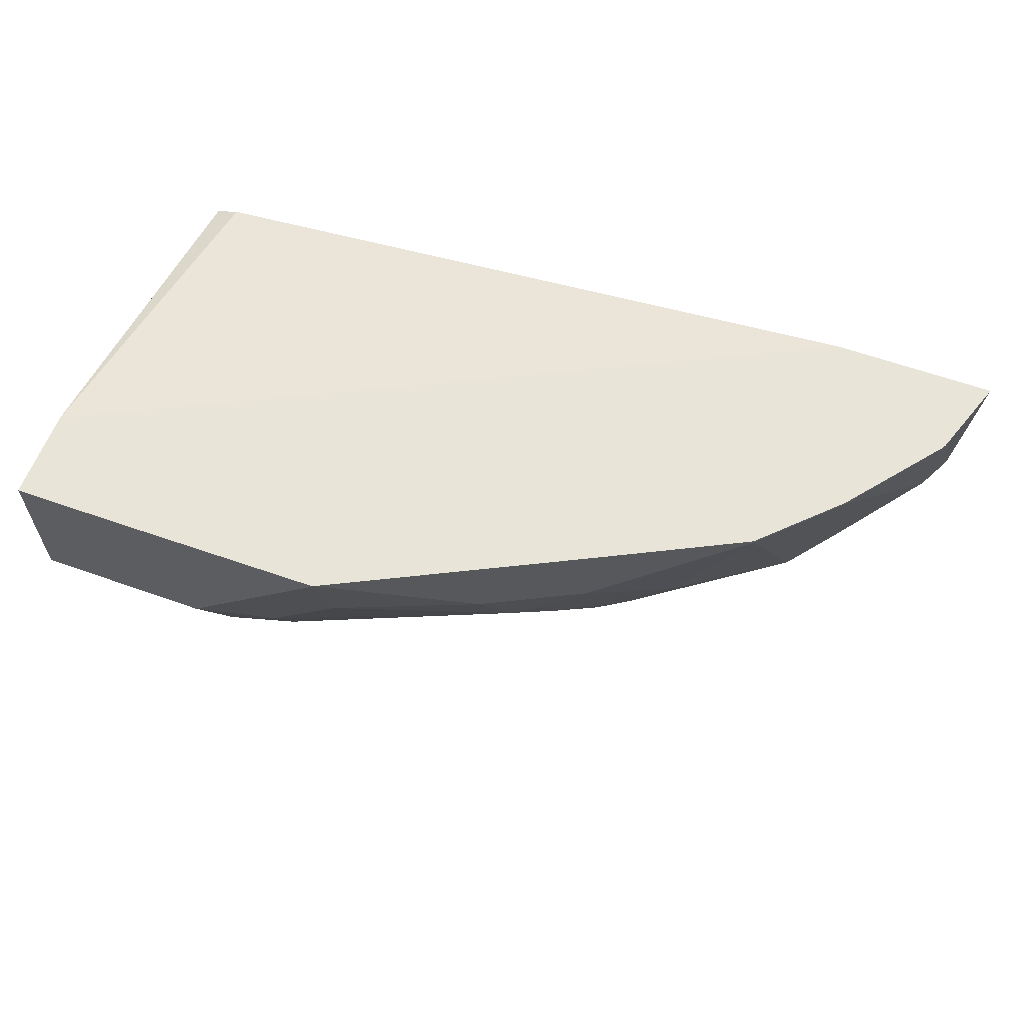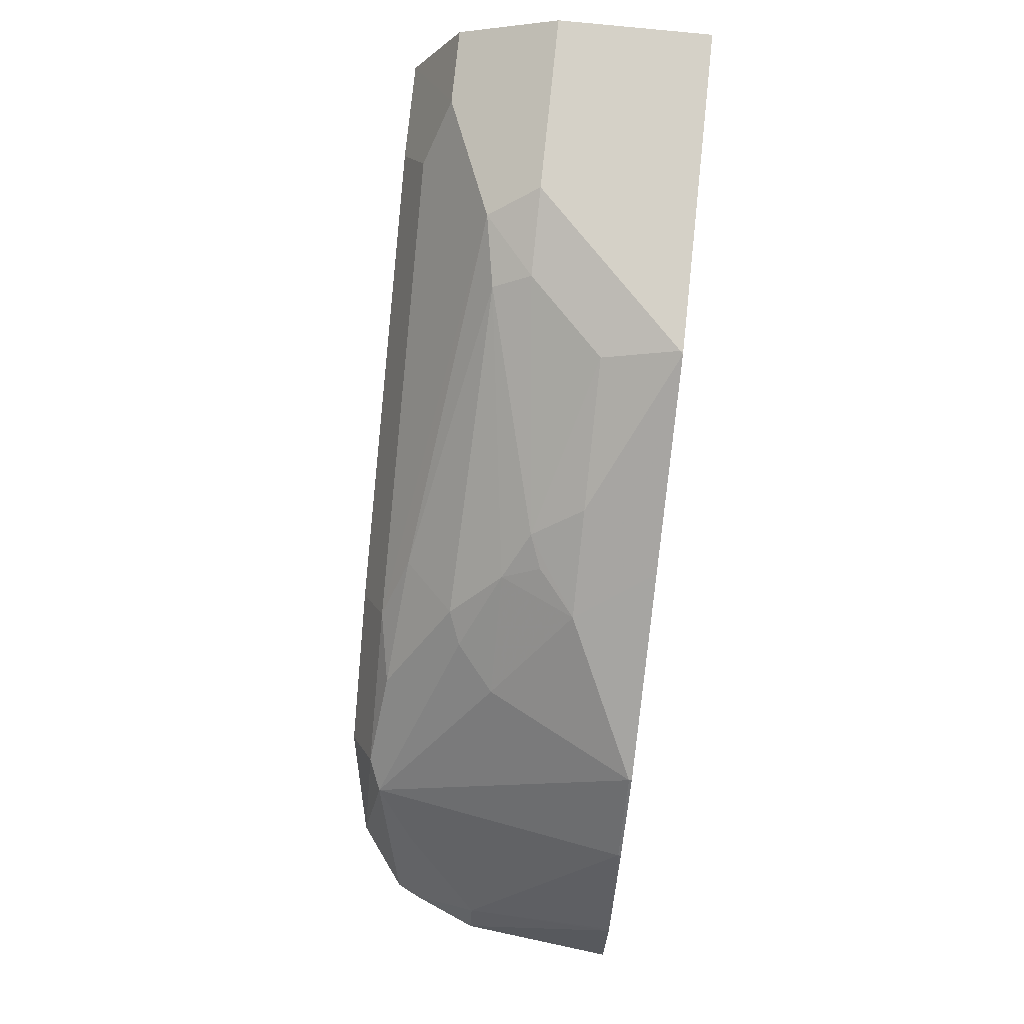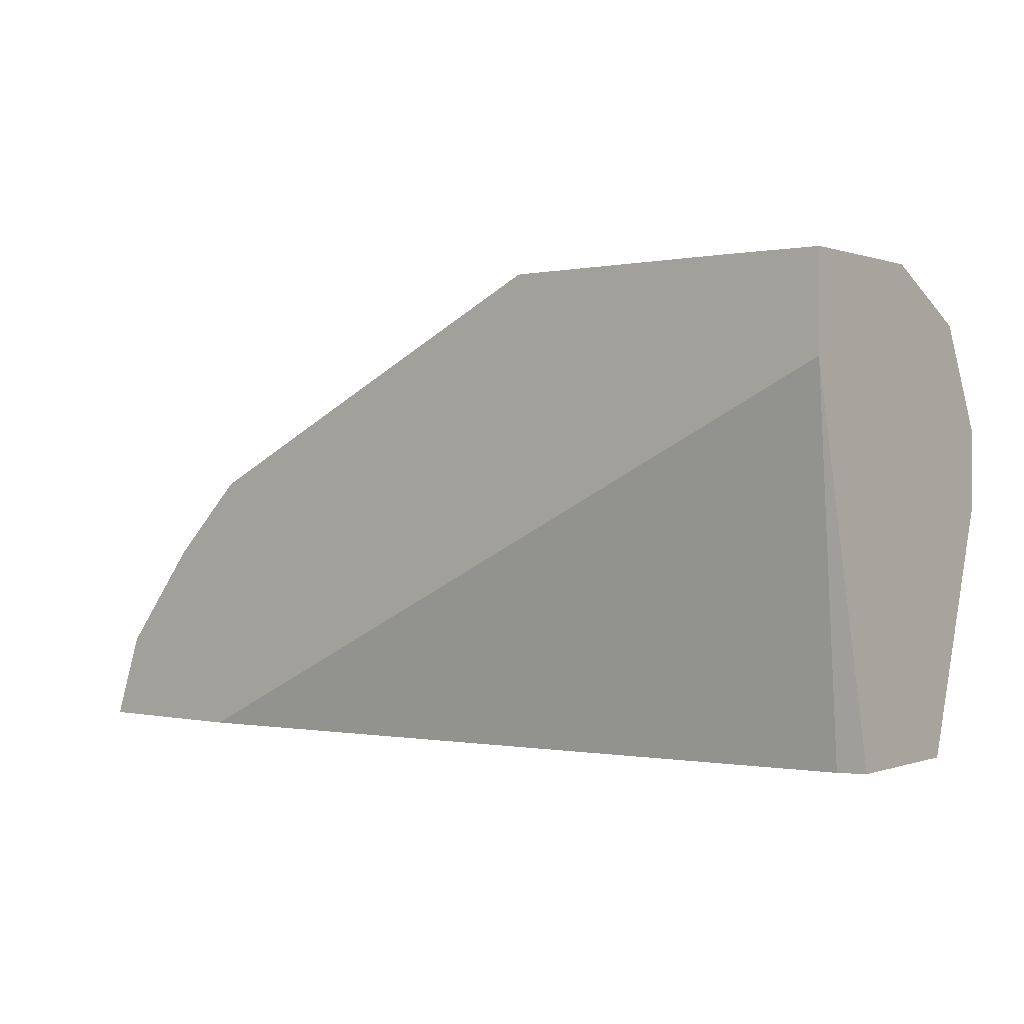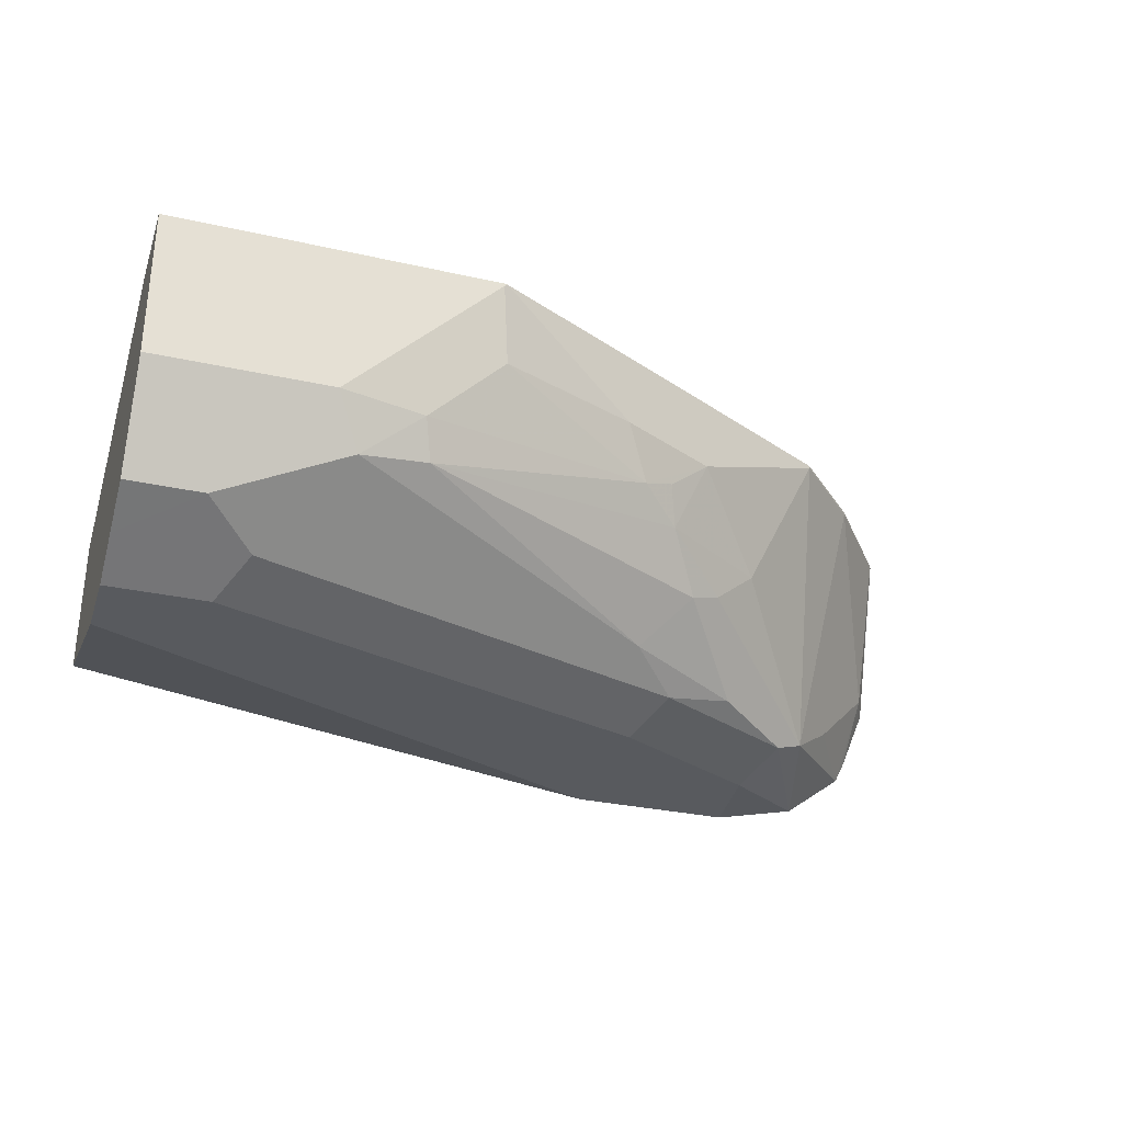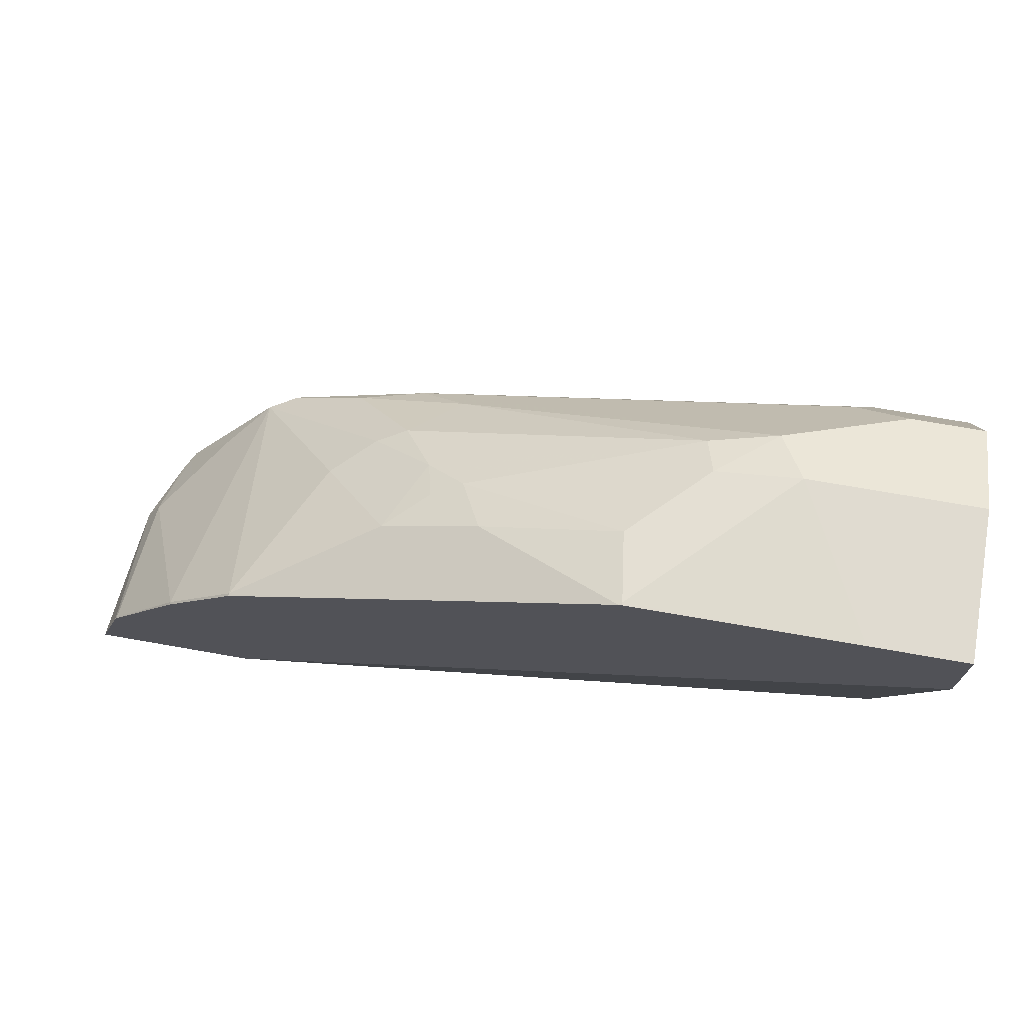
<metadata>
{"format":"obj","ext":"obj","renderer":"f3d","projection":"perspective","resolution":1024,"background":"white","views":[{"elev":60.2,"azim":20.1,"up":"+Y"},{"elev":79.2,"azim":96.0,"up":"+Z"},{"elev":0.5,"azim":-141.7,"up":"+Z"},{"elev":-30.7,"azim":-17.7,"up":"+Y"},{"elev":70.7,"azim":-170.0,"up":"+Z"}]}
</metadata>
<code>
v 0.3666 -0.5587 0.2443
v 0.3547 -0.5587 0.2788
v 0.36 -0.6221 0.2443
v 0.2977 -0.5587 0.2443
v 0.3538 -0.5587 0.2803
v 0.3538 -0.5599 0.28
v 0.3525 -0.6221 0.2592
v 0.349 -0.6486 0.2443
v 3.374e-05 -0.591 0.2443
v -0.0103 -0.5587 0.3972
v 0.3214 -0.5587 0.3214
v 0.3214 -0.5599 0.3214
v 0.3227 -0.6532 0.28
v 0.3444 -0.6577 0.2443
v -0.002254 -0.5918 0.2443
v -0.0103 -0.5949 0.2443
v -0.0103 -0.5587 0.436
v 0.2903 -0.5587 0.3525
v 0.2903 -0.5599 0.3525
v 0.3032 -0.6687 0.2955
v 0.3195 -0.6765 0.2443
v -0.0103 -0.6532 0.2443
v 0.03055 -0.5587 0.436
v -0.0103 -0.6221 0.4355
v 0.2487 -0.5587 0.3735
v 0.2592 -0.6221 0.3525
v 0.2281 -0.591 0.3836
v 0.241 -0.6376 0.3577
v 0.2903 -0.6739 0.3007
v 0.2799 -0.6843 0.28
v 0.2845 -0.6843 0.2443
v -0.0103 -0.6843 0.3421
v 0.2177 -0.6843 0.2443
v 0.1244 -0.5587 0.4355
v 0.06221 -0.6221 0.4355
v 0.1244 -0.5599 0.4355
v -0.0103 -0.6635 0.4147
v 0.2079 -0.5587 0.3941
v 0.2138 -0.6221 0.381
v 0.1866 -0.591 0.4043
v 0.197 -0.6117 0.394
v 0.2099 -0.6065 0.3888
v 0.1457 -0.5587 0.4252
v 0.1258 -0.5587 0.4352
v 0.2281 -0.6428 0.3629
v 0.2566 -0.6687 0.3266
v 0.2281 -0.6739 0.3318
v 0.2177 -0.6843 0.3111
v -0.0103 -0.6843 0.3732
v 0.07258 -0.6428 0.4251
v 0.09723 -0.6221 0.4277
v 0.02077 -0.6636 0.4147
v 0.1283 -0.591 0.4277
v -0.0103 -0.6739 0.394
v 0.1011 -0.6376 0.4199
v 0.2073 -0.6636 0.3525
v 0.04151 -0.6739 0.394
v 0.03114 -0.6843 0.3732
f 28 45 29
f 30 32 33
f 28 39 45
f 29 45 46
f 29 46 47
f 30 49 32
f 29 48 30
f 30 48 58
f 30 58 49
f 27 44 40
f 29 47 48
f 27 43 44
f 21 30 31
f 27 42 39
f 27 41 42
f 27 40 41
f 26 39 28
f 26 27 39
f 25 38 27
f 24 37 35
f 23 36 34
f 23 35 36
f 22 33 32
f 21 29 30
f 30 33 31
f 27 38 43
f 34 36 44
f 50 56 55
f 35 51 53
f 20 29 21
f 52 58 57
f 50 55 51
f 49 52 54
f 49 58 52
f 47 58 48
f 47 57 58
f 47 52 57
f 47 50 52
f 47 56 50
f 46 56 47
f 45 55 56
f 45 56 46
f 41 51 55
f 41 53 51
f 40 53 41
f 40 44 53
f 39 55 45
f 39 41 55
f 39 42 41
f 37 54 52
f 36 53 44
f 35 52 50
f 35 37 52
f 35 53 36
f 35 50 51
f 20 28 29
f 10 32 49
f 19 27 26
f 2 6 7
f 2 5 6
f 1 5 2
f 1 11 5
f 1 18 11
f 1 25 18
f 1 38 25
f 1 43 38
f 1 44 43
f 1 34 44
f 1 23 34
f 2 7 3
f 1 10 17
f 1 9 4
f 1 15 9
f 1 16 15
f 1 22 16
f 1 33 22
f 1 31 33
f 1 21 31
f 1 14 21
f 1 8 14
f 1 3 8
f 1 2 3
f 1 4 10
f 3 7 8
f 1 17 23
f 5 11 12
f 4 9 10
f 19 25 27
f 19 26 20
f 18 25 19
f 17 35 23
f 17 24 35
f 14 20 21
f 13 20 14
f 12 19 20
f 11 19 12
f 11 18 19
f 10 24 17
f 10 37 24
f 12 20 13
f 10 54 37
f 6 12 7
f 7 12 13
f 7 13 14
f 7 14 8
f 9 15 10
f 5 12 6
f 10 16 22
f 10 22 32
f 20 26 28
f 10 49 54
f 10 15 16

</code>
